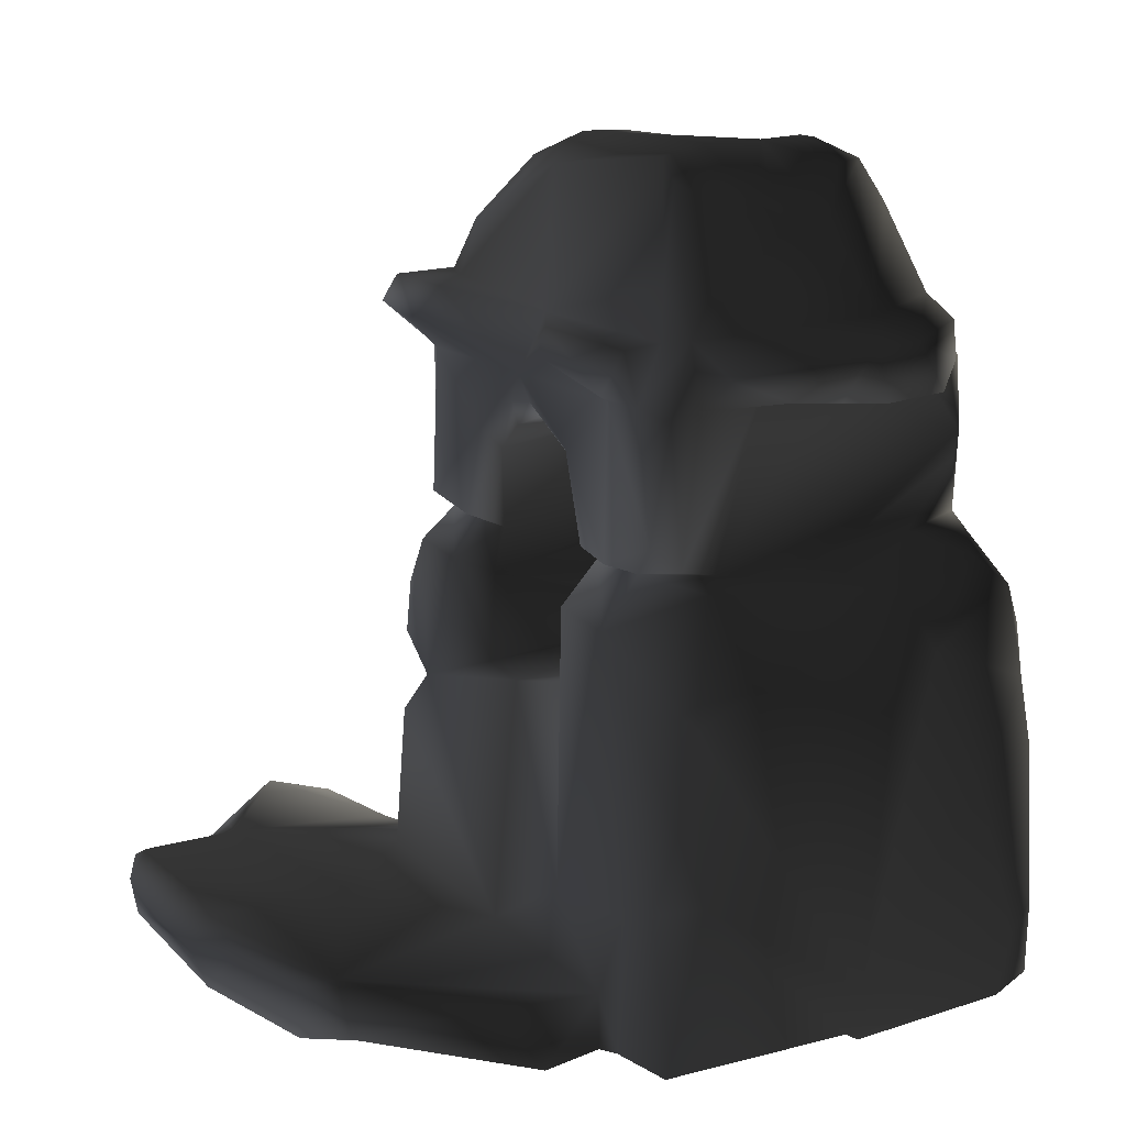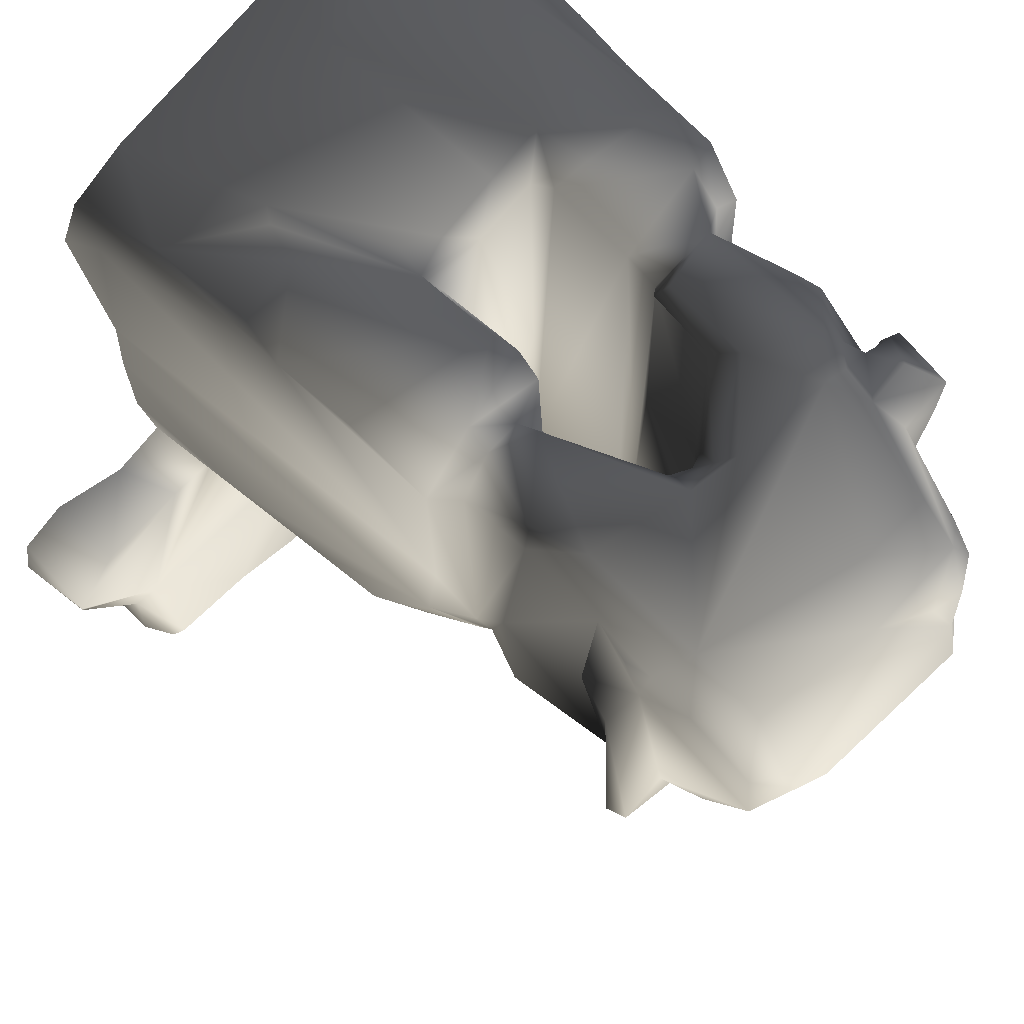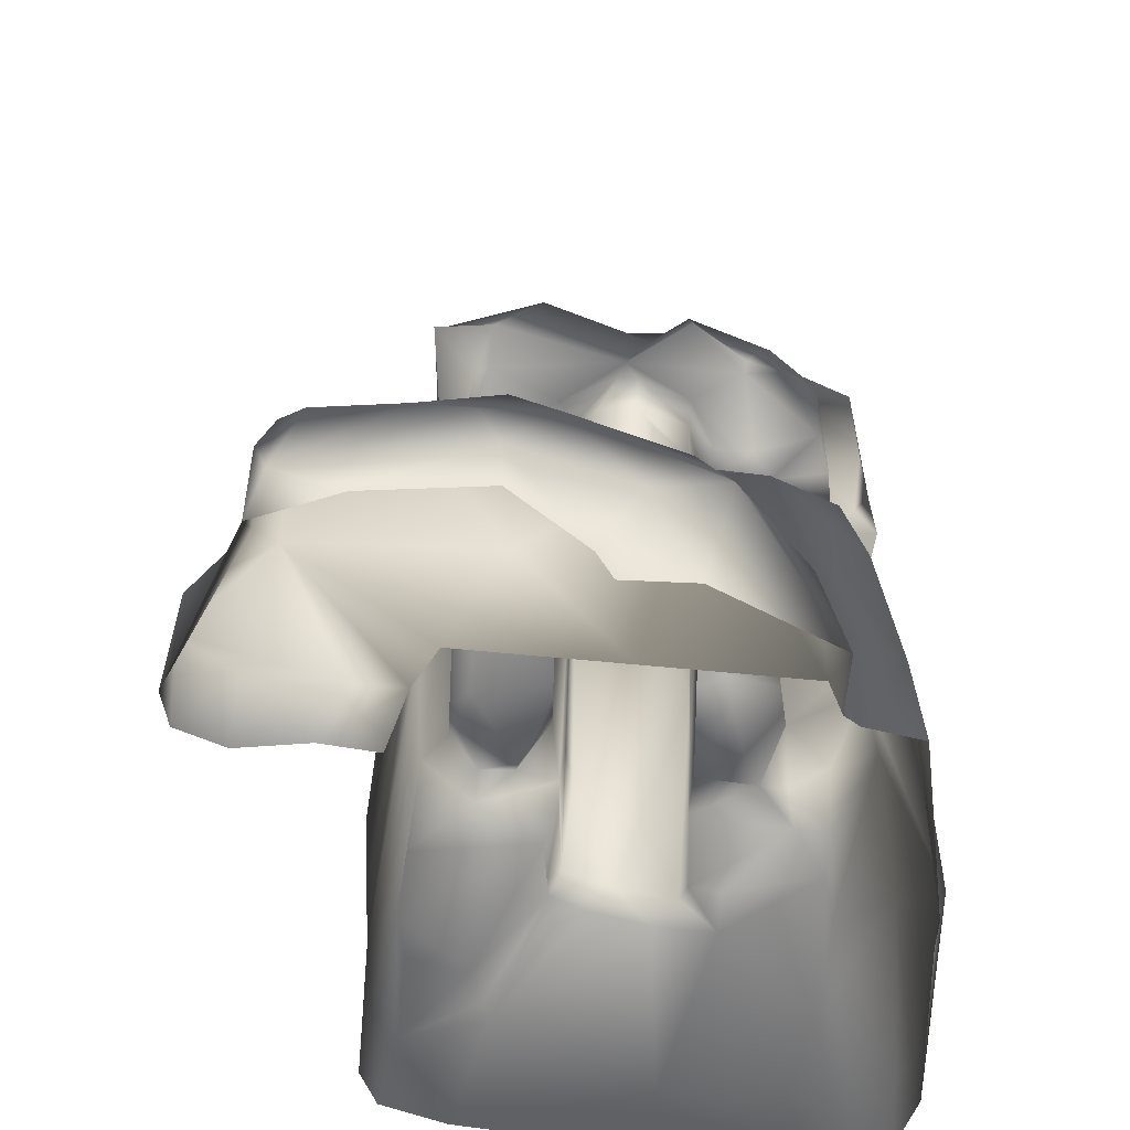
<metadata>
{"format":"obj","ext":"obj","renderer":"f3d","projection":"perspective","resolution":1024,"background":"white","views":[{"elev":16.8,"azim":51.2,"up":"+Z"},{"elev":63.8,"azim":-47.5,"up":"+Y"},{"elev":-53.8,"azim":-1.8,"up":"+Z"}]}
</metadata>
<code>
v 0.3149 -0.2778 0.02463
v 0.07438 -0.6745 0.08134
v 0.005321 -0.2724 0.0627
v 0.2762 -0.4873 0.04344
v 0.1342 -0.6861 -0.006809
v -0.2053 -0.4683 0.1058
v -0.3194 -0.2657 0.1042
v -0.5788 -0.4755 0.09955
v -0.3701 -0.1811 0.1005
v -0.4721 -0.1904 0.09498
v -0.5211 -0.146 -0.005204
v -0.408 -0.1347 -0.01354
v -0.005395 -0.7104 0.05143
v -0.3777 -0.7072 0.1231
v -0.7546 -0.2789 0.1043
v 0.3338 -0.4134 -0.07471
v 0.33 -0.2883 -0.07494
v 0.09164 -0.5434 -0.07481
v -0.003078 -0.7046 -0.0526
v -0.7303 -0.4032 0.05265
v -0.7648 -0.2787 -0.04372
v -0.6186 -0.5165 0.07796
v -0.6201 -0.6056 -0.02878
v -0.6071 -0.6855 0.05918
v -0.5748 -0.7014 0.1117
v -0.5817 -0.6975 -0.01531
v -0.4563 -0.6652 -0.02603
v -0.5546 -0.6885 0.1257
v -0.04458 -0.5345 -0.05917
v -0.7502 -0.2063 -0.04553
v -0.6538 -0.201 0.09736
v -0.6575 -0.1591 -0.03969
v -0.5278 -0.7414 0.08642
v -0.5748 -0.7014 0.1117
v -0.5817 -0.6975 -0.01531
v -0.6071 -0.6855 0.05918
v -0.3648 -0.7689 0.0649
v -0.2167 -0.7525 0.122
v -0.2623 -0.7723 0.04905
v -0.2267 -0.7571 -0.02067
v -0.4563 -0.6652 -0.02603
v -0.1341 -0.7497 0.08271
v -0.07806 -0.5835 -0.05308
v -0.2225 -0.6912 -0.03873
v 0.1316 -0.1355 0.7526
v 0.1529 -0.2328 0.7001
v 0.1174 -0.1912 0.5404
v 0.1496 -0.1457 0.7743
v 0.1804 -0.2648 0.1793
v 0.01821 -0.2301 0.5249
v 0.005321 -0.2724 0.0627
v -0.2347 -0.2467 0.4717
v -0.09267 -0.204 0.5267
v 0.3149 -0.2778 0.02463
v 0.3614 -0.2608 0.1801
v 0.3591 -0.2692 -0.07867
v 0.33 -0.2883 -0.07494
v -0.1611 -0.2356 0.7163
v -0.09306 -0.1914 0.6979
v -0.1199 -0.1483 0.7701
v -0.2727 -0.1503 0.7793
v 0.2653 -0.2331 0.6818
v 0.2775 -0.1611 0.7757
v 0.4096 -0.115 0.7613
v 0.3964 -0.0889 0.7884
v 0.4752 0.2239 0.7267
v 0.3877 0.1385 0.7774
v 0.3521 0.4256 0.7628
v 0.3317 0.311 0.7713
v 0.4768 -0.1721 0.2136
v 0.4416 -0.1654 0.533
v 0.5526 0.1483 -0.009089
v 0.4909 0.2838 0.6987
v 0.4451 0.5036 0.7274
v 0.5305 0.1322 -0.1
v 0.4698 -0.2519 -0.09038
v 0.5375 0.5294 -0.1399
v 0.5137 0.347 0.5886
v 0.4511 0.6044 0.6509
v 0.4427 0.6633 0.4545
v 0.4349 0.6518 0.5628
v 0.3782 0.6218 0.6722
v 0.3664 0.5781 0.7401
v 0.312 0.5918 0.7671
v 0.5224 0.1706 -0.1263
v 0.5317 0.4664 0.2964
v 0.4619 0.6734 0.3263
v 0.5207 0.6324 0.01892
v 0.4357 0.7061 -0.1374
v 0.539 0.5624 -0.02359
v 0.4991 0.6534 -0.1411
v 0.1327 0.1602 0.5167
v 0.01821 -0.2301 0.5249
v 0.01135 0.6343 0.4974
v 0.1174 -0.1912 0.5404
v -0.07869 0.3754 0.5077
v -0.09267 -0.204 0.5267
v 0.1606 0.6622 0.5353
v 0.1624 0.6213 0.7068
v 0.141 0.6583 0.4969
v -0.09372 0.5933 0.5006
v -0.09353 0.435 0.508
v 0.1316 -0.1355 0.7526
v 0.1496 -0.1457 0.7743
v 0.1758 0.5692 0.7631
v 0.1475 0.2107 0.7884
v 0.1286 -0.1722 0.9357
v 0.131 -0.09694 0.9406
v 0.0301 -0.1693 1.015
v 0.06403 -0.118 1.013
v 0.05541 0.3241 0.9819
v -0.04489 -0.1736 0.9835
v 0.1262 0.2445 0.923
v 0.1289 0.581 0.9216
v 0.1503 0.5861 0.7796
v 0.01476 0.4922 1.012
v -0.02163 0.5692 1.065
v -0.02595 0.5071 1.026
v -0.08612 0.5734 1.042
v -0.09354 -0.1732 0.9306
v -0.06123 0.4252 0.9643
v -0.1815 0.5815 0.8078
v -0.1176 0.4326 0.7631
v -0.1878 0.5633 0.7657
v -0.09905 0.5651 0.7348
v -0.09306 -0.1914 0.6979
v -0.0942 0.3173 0.5406
v -0.09267 -0.204 0.5267
v -0.09372 0.5933 0.5006
v -0.09884 0.6074 0.6887
v -0.1199 -0.1483 0.7701
v -0.111 -0.1811 0.788
v -0.07869 0.3754 0.5077
v -0.1216 0.6187 0.501
v -0.09353 0.435 0.508
v 0.3964 -0.0889 0.7884
v 0.3912 0.0114 1.084
v 0.3928 0.184 1.088
v 0.3891 -0.1591 0.8045
v 0.4078 0.4965 0.9571
v 0.3995 0.4014 1.084
v 0.3152 0.5593 1.071
v 0.3871 -0.1199 1.08
v 0.2775 -0.1611 0.7757
v 0.3683 -0.2135 0.851
v 0.3877 0.1385 0.7774
v 0.2755 0.6291 1.057
v 0.2903 0.6187 0.8992
v 0.312 0.5918 0.7671
v 0.2651 0.5849 1.119
v 0.3317 0.311 0.7713
v 0.3834 -0.1821 1.066
v 0.3219 -0.2029 1.088
v 0.3697 -0.1268 1.198
v 0.3152 -0.1469 1.189
v 0.2856 -0.203 1.179
v 0.3521 0.4256 0.7628
v 0.4027 0.4914 0.9055
v 0.4427 0.6633 0.4545
v 0.4349 0.6518 0.5628
v 0.4013 0.7159 0.2217
v 0.4619 0.6734 0.3263
v 0.4357 0.7061 -0.1374
v 0.2175 0.6949 0.4425
v 0.08526 0.7311 0.05128
v 0.2307 0.6891 0.552
v 0.3782 0.6218 0.6722
v 0.1606 0.6622 0.5353
v 0.1624 0.6213 0.7068
v 0.312 0.5918 0.7671
v 0.1758 0.5692 0.7631
v 0.141 0.6583 0.4969
v 0.08752 0.6941 0.4562
v 0.01135 0.6343 0.4974
v -0.0421 0.6565 0.4567
v -0.2275 0.7221 0.2208
v -0.1161 0.6398 0.4758
v -0.09372 0.5933 0.5006
v -0.1216 0.6187 0.501
v -0.1291 0.6629 0.6543
v -0.09884 0.6074 0.6887
v -0.272 0.6253 0.7329
v -0.09905 0.5651 0.7348
v -0.1878 0.5633 0.7657
v -0.2648 0.5672 0.769
v -0.3803 0.5136 0.7318
v -0.3256 0.4756 0.7683
v -0.3147 -0.02861 0.7796
v -0.384 0.2283 0.7488
v -0.4139 0.6535 0.4233
v -0.4055 0.6281 0.5849
v -0.268 0.6944 0.3168
v -0.4462 0.6115 0.01354
v -0.4401 0.297 -0.01417
v -0.4546 0.5534 -0.07886
v -0.4232 0.647 -0.06677
v -0.3965 0.6646 0.1102
v -0.3953 0.6716 0.3334
v -0.295 0.684 -0.07811
v -0.2429 0.7007 0.2419
v -0.3791 0.03985 0.7186
v -0.2571 -0.2361 0.733
v -0.3961 -0.08229 0.5852
v -0.3063 -0.231 0.6372
v -0.3972 -0.101 0.4299
v -0.3028 -0.2439 0.5419
v -0.3091 -0.2487 0.3828
v -0.3194 -0.2657 0.1042
v -0.3701 -0.1811 0.1005
v -0.408 -0.1347 -0.01354
v -0.4226 -0.05067 0.2237
v -0.4385 0.012 -0.01222
v -0.4393 0.1587 -0.02201
v -0.2255 -0.1216 1.319
v -0.2891 0.05828 1.424
v -0.1517 -0.09198 1.391
v -0.2814 -0.08524 1.32
v -0.1344 -0.01082 1.459
v -0.07121 -0.06869 1.443
v -0.216 0.1125 1.468
v -0.3071 0.2364 1.42
v -0.2549 0.2421 1.458
v -0.2637 0.3977 1.389
v -0.01219 0.4241 1.435
v -0.3184 0.3882 1.348
v -0.1419 0.06362 1.482
v 0.1807 0.198 1.489
v 0.211 0.03489 1.5
v 0.2017 -0.04764 1.483
v 0.248 -0.06299 1.444
v 0.309 -0.009645 1.409
v 0.3222 0.05552 1.415
v 0.3403 0.1089 1.359
v 0.3426 0.2135 1.367
v 0.2598 0.3136 1.445
v 0.1883 0.3232 1.483
v 0.1974 0.4275 1.437
v 0.1064 0.3658 1.475
v -0.361 0.3783 1.206
v -0.2891 0.05828 1.424
v -0.2876 -0.1366 1.225
v -0.3707 -0.2041 1.215
v -0.3387 0.3919 1.3
v -0.341 0.4325 1.213
v -0.3071 0.2364 1.42
v -0.2814 -0.08524 1.32
v -0.3184 0.3882 1.348
v -0.3567 0.4542 1.165
v -0.3414 0.484 1.091
v -0.3495 0.1115 1.131
v -0.3721 -0.2377 1.169
v -0.2898 -0.1796 1.093
v -0.3344 0.1192 0.8668
v -0.3455 0.5386 0.9278
v -0.3154 -0.1555 0.8787
v -0.3147 -0.02861 0.7796
v -0.3256 0.4756 0.7683
v -0.3854 0.3267 1.098
v -0.2727 -0.1503 0.7793
v -0.07121 -0.06869 1.443
v -0.2304 -0.1619 1.231
v -0.1517 -0.09198 1.391
v -0.2255 -0.1216 1.319
v -0.2876 -0.1366 1.225
v -0.2814 -0.08524 1.32
v -0.3707 -0.2041 1.215
v -0.1561 -0.2638 1.232
v -0.2511 -0.2582 1.151
v -0.3721 -0.2377 1.169
v -0.2898 -0.1796 1.093
v 0.007525 -0.2129 1.096
v 0.05985 -0.1923 1.21
v 0.2017 -0.04764 1.483
v 0.3076 -0.1363 1.282
v 0.248 -0.06299 1.444
v 0.3152 -0.1469 1.189
v 0.2856 -0.203 1.179
v 0.1333 -0.2523 1.202
v 0.2468 -0.2233 1.096
v 0.3219 -0.2029 1.088
v -0.2603 -0.1949 1.093
v -0.3154 -0.1555 0.8787
v -0.2612 -0.2067 0.8207
v -0.2727 -0.1503 0.7793
v -0.1199 -0.1483 0.7701
v -0.1218 -0.1998 0.9674
v -0.1457 -0.2144 0.8011
v -0.111 -0.1811 0.788
v -0.09354 -0.1732 0.9306
v -0.009042 -0.2149 1.04
v -0.04489 -0.1736 0.9835
v 0.1378 -0.2721 1.154
v 0.2419 -0.2028 1.083
v 0.3683 -0.2135 0.851
v 0.2419 -0.21 0.795
v 0.2775 -0.1611 0.7757
v 0.1496 -0.1457 0.7743
v 0.1308 -0.2051 0.9778
v 0.0314 -0.2071 1.045
v 0.0301 -0.1693 1.015
v 0.1286 -0.1722 0.9357
v 0.1712 -0.204 0.8105
v 0.3403 0.1089 1.359
v 0.3962 0.2869 1.195
v 0.3697 -0.1268 1.198
v 0.3426 0.2135 1.367
v 0.1974 0.4275 1.437
v 0.2056 0.4871 1.355
v 0.2639 0.5488 1.184
v 0.2598 0.3136 1.445
v 0.3222 0.05552 1.415
v 0.309 -0.009645 1.409
v 0.248 -0.06299 1.444
v 0.3076 -0.1363 1.282
v 0.3152 -0.1469 1.189
v 0.05212 0.4874 1.349
v 0.1974 0.4275 1.437
v -0.01219 0.4241 1.435
v 0.2056 0.4871 1.355
v 0.2028 0.6181 1.119
v 0.2639 0.5488 1.184
v 0.2651 0.5849 1.119
v 0.2755 0.6291 1.057
v 0.1511 0.6174 0.9758
v 0.1702 0.6145 0.7967
v 0.2903 0.6187 0.8992
v 0.312 0.5918 0.7671
v 0.1503 0.5861 0.7796
v 0.1289 0.581 0.9216
v -0.02163 0.5692 1.065
v 0.1758 0.5692 0.7631
v 0.001697 0.6008 1.094
v -0.277 0.4862 1.253
v -0.2637 0.3977 1.389
v -0.3184 0.3882 1.348
v -0.3387 0.3919 1.3
v -0.341 0.4325 1.213
v -0.3414 0.484 1.091
v -0.3567 0.4542 1.165
v -0.2916 0.5688 1.022
v -0.3455 0.5386 0.9278
v -0.09737 0.5904 1.077
v -0.08612 0.5734 1.042
v -0.1815 0.5815 0.8078
v -0.3181 0.5664 0.9137
v -0.3256 0.4756 0.7683
v -0.2648 0.5672 0.769
v -0.1878 0.5633 0.7657
v 0.5482 0.2367 1.181
v 0.4375 0.4484 1.101
v 0.5226 0.3283 1.073
v 0.5404 0.1729 1.08
v 0.3931 0.487 1.163
v 0.3552 0.5031 1.101
v 0.2639 0.5488 1.184
v 0.2651 0.5849 1.119
v 0.3152 0.5593 1.071
v 0.3962 0.2869 1.195
v 0.53 0.1544 1.182
v 0.3697 -0.1268 1.198
v 0.4616 -0.1153 1.144
v 0.4892 -0.002871 1.096
v 0.4875 0.1153 1.078
v 0.3871 -0.1199 1.08
v 0.3912 0.0114 1.084
v 0.4875 0.1153 1.078
v 0.3928 0.184 1.088
v 0.4892 -0.002871 1.096
v 0.5404 0.1729 1.08
v 0.3995 0.4014 1.084
v 0.5226 0.3283 1.073
v 0.4359 0.4245 1.084
v 0.4375 0.4484 1.101
v 0.3552 0.5031 1.101
v 0.3152 0.5593 1.071
v 0.3871 -0.1199 1.08
v 0.4616 -0.1153 1.144
v 0.3959 0.732 0.03122
v 0.1983 0.7157 -0.1193
v -0.1068 0.656 0.4113
g Crystal_Pedestal_4457_1
f 1 3 2
f 2 4 1
f 5 4 2
f 6 2 3
f 3 7 6
f 6 7 8
f 8 7 9
f 9 10 8
f 11 10 9
f 9 12 11
f 5 2 13
f 8 14 6
f 15 8 10
f 1 4 16
f 5 16 4
f 16 17 1
f 5 18 16
f 13 19 5
f 18 5 19
f 8 15 20
f 21 20 15
f 22 20 21
f 20 22 8
f 21 23 22
f 22 23 24
f 24 25 22
f 24 23 26
f 26 23 27
f 22 25 28
f 29 18 19
f 15 30 21
f 30 15 31
f 28 8 22
f 31 32 30
f 11 32 31
f 8 28 14
f 33 14 28
f 28 34 33
f 35 33 34
f 34 36 35
f 33 35 37
f 37 14 33
f 38 14 37
f 39 37 35
f 37 39 38
f 35 40 39
f 40 35 41
f 39 40 42
f 42 38 39
f 42 40 19
f 43 19 40
f 41 44 40
f 40 44 43
f 2 38 42
f 6 14 38
f 38 2 6
f 42 13 2
f 19 13 42
f 29 19 43
f 45 47 46
f 45 46 48
f 47 49 46
f 50 49 47
f 49 50 51
f 52 51 50
f 50 53 52
f 54 49 51
f 54 55 49
f 55 54 56
f 56 54 57
f 52 53 58
f 58 53 59
f 59 60 58
f 58 60 61
f 62 46 49
f 48 46 62
f 49 55 62
f 62 63 48
f 64 63 62
f 63 64 65
f 66 65 64
f 65 66 67
f 67 66 68
f 67 68 69
f 70 55 56
f 62 55 70
f 70 71 62
f 71 64 62
f 70 72 71
f 73 71 72
f 73 64 71
f 64 73 66
f 68 66 73
f 73 74 68
f 75 72 70
f 70 76 75
f 77 72 75
f 74 73 78
f 72 78 73
f 78 79 74
f 79 78 80
f 80 81 79
f 81 82 79
f 83 79 82
f 74 79 83
f 82 84 83
f 68 83 84
f 83 68 74
f 75 85 77
f 78 72 86
f 80 78 86
f 86 87 80
f 88 87 86
f 89 87 88
f 86 90 88
f 90 86 72
f 90 72 77
f 91 88 90
f 88 91 89
f 90 77 91
f 92 94 93
f 93 95 92
f 93 94 96
f 96 97 93
f 98 92 95
f 95 99 98
f 100 94 92
f 92 98 100
f 96 94 101
f 101 102 96
f 103 99 95
f 99 103 104
f 104 105 99
f 106 105 104
f 106 104 107
f 107 108 106
f 108 107 109
f 109 110 108
f 110 109 111
f 111 109 112
f 111 113 110
f 108 110 113
f 106 108 113
f 105 106 113
f 113 114 105
f 105 114 115
f 116 114 113
f 113 111 116
f 116 117 114
f 111 112 118
f 118 116 111
f 118 117 116
f 119 117 118
f 118 112 120
f 120 121 118
f 119 118 121
f 121 122 119
f 121 120 123
f 122 121 123
f 123 124 122
f 125 124 123
f 125 123 126
f 126 127 125
f 127 126 128
f 125 127 129
f 129 130 125
f 126 123 131
f 131 123 120
f 120 132 131
f 128 133 127
f 130 129 134
f 127 135 129
f 133 135 127
f 136 138 137
f 137 139 136
f 138 136 140
f 140 141 138
f 142 141 140
f 139 137 143
f 144 136 139
f 139 145 144
f 140 136 146
f 142 140 147
f 147 140 148
f 149 148 140
f 142 147 150
f 140 146 151
f 143 152 139
f 145 139 152
f 152 153 145
f 153 152 154
f 154 152 143
f 154 155 153
f 153 155 156
f 157 149 158
f 151 157 158
f 158 140 151
f 140 158 149
f 159 161 160
f 162 161 159
f 161 162 163
f 160 161 164
f 164 161 165
f 164 166 160
f 166 167 160
f 167 166 168
f 168 166 164
f 168 169 167
f 170 167 169
f 169 171 170
f 164 172 168
f 165 173 164
f 172 164 173
f 174 172 173
f 173 175 174
f 176 175 173
f 173 165 176
f 177 174 175
f 174 177 178
f 178 177 179
f 179 177 180
f 180 181 179
f 181 180 182
f 182 183 181
f 184 183 182
f 184 182 185
f 186 185 182
f 187 185 186
f 188 187 186
f 186 189 188
f 190 189 186
f 186 191 190
f 191 180 190
f 182 191 186
f 182 180 191
f 190 180 192
f 192 180 177
f 193 189 190
f 194 189 193
f 193 195 194
f 196 193 190
f 193 196 195
f 190 197 196
f 197 198 192
f 198 197 190
f 192 198 190
f 197 199 196
f 176 199 197
f 197 200 176
f 192 200 197
f 176 200 177
f 177 200 192
f 194 201 189
f 201 188 189
f 188 201 61
f 201 202 61
f 202 201 203
f 203 204 202
f 204 203 205
f 205 203 201
f 61 202 58
f 52 58 202
f 202 206 52
f 205 52 206
f 204 206 202
f 205 206 204
f 207 52 205
f 51 52 207
f 207 208 51
f 209 208 207
f 210 209 207
f 207 211 210
f 207 205 211
f 201 211 205
f 212 210 211
f 213 211 201
f 211 213 212
f 201 194 213
f 214 216 215
f 215 217 214
f 218 215 216
f 216 219 218
f 220 215 218
f 221 215 220
f 220 222 221
f 221 222 223
f 224 223 222
f 223 225 221
f 226 224 222
f 226 222 220
f 226 218 219
f 218 226 220
f 227 224 226
f 228 226 219
f 226 228 227
f 219 229 228
f 229 230 228
f 228 230 231
f 231 232 228
f 227 228 232
f 232 233 227
f 227 233 234
f 234 235 227
f 236 227 235
f 235 237 236
f 238 237 224
f 238 224 227
f 236 237 238
f 227 236 238
f 239 241 240
f 241 239 242
f 243 239 240
f 243 244 239
f 240 245 243
f 240 241 246
f 247 243 245
f 239 244 248
f 239 248 249
f 242 239 250
f 250 251 242
f 250 252 251
f 252 249 253
f 253 249 254
f 253 255 252
f 256 253 254
f 254 257 256
f 252 258 249
f 258 252 250
f 253 256 259
f 259 255 253
f 249 258 239
f 258 250 239
f 260 262 261
f 261 262 263
f 264 261 263
f 263 265 264
f 266 261 264
f 261 266 267
f 268 267 266
f 266 269 268
f 268 269 270
f 267 268 271
f 271 272 267
f 261 272 260
f 261 267 272
f 260 272 273
f 273 272 274
f 274 275 273
f 272 276 274
f 277 276 272
f 272 278 277
f 278 272 271
f 277 278 279
f 279 280 277
f 271 268 281
f 270 281 268
f 270 282 281
f 283 281 282
f 283 282 284
f 285 283 284
f 271 281 286
f 286 281 283
f 285 287 283
f 283 287 286
f 285 288 287
f 287 288 289
f 289 286 287
f 290 286 289
f 289 291 290
f 286 290 271
f 271 292 278
f 279 278 292
f 271 293 292
f 292 293 279
f 279 293 280
f 294 280 293
f 293 295 294
f 295 296 294
f 297 296 295
f 295 293 298
f 298 293 271
f 271 299 298
f 271 290 299
f 299 290 291
f 291 300 299
f 299 300 301
f 301 298 299
f 301 297 302
f 302 298 301
f 297 295 302
f 298 302 295
f 303 305 304
f 304 306 303
f 306 304 307
f 308 307 304
f 304 309 308
f 307 310 306
f 305 303 311
f 311 312 305
f 305 312 313
f 313 314 305
f 314 315 305
f 316 318 317
f 317 319 316
f 319 320 316
f 320 319 321
f 321 322 320
f 320 322 323
f 320 323 324
f 324 323 325
f 325 323 326
f 325 326 327
f 328 325 327
f 325 328 329
f 329 324 325
f 324 329 330
f 327 331 328
f 330 332 324
f 324 332 320
f 320 332 333
f 318 333 334
f 333 335 334
f 336 335 333
f 333 337 336
f 337 333 338
f 338 339 337
f 340 338 333
f 341 338 340
f 340 333 342
f 342 333 332
f 332 330 342
f 343 342 330
f 344 342 343
f 340 342 344
f 344 345 340
f 340 345 341
f 346 341 345
f 345 347 346
f 347 345 344
f 347 344 348
f 318 316 333
f 333 316 320
f 349 351 350
f 351 349 352
f 350 353 349
f 353 350 354
f 354 355 353
f 349 353 355
f 356 355 354
f 354 357 356
f 355 358 349
f 359 349 358
f 352 349 359
f 358 360 359
f 359 360 361
f 361 362 359
f 352 359 363
f 362 363 359
f 360 364 361
f 365 367 366
f 366 368 365
f 369 366 367
f 367 370 369
f 371 369 370
f 370 372 371
f 372 373 371
f 373 372 370
f 370 374 373
f 375 374 370
f 365 368 376
f 368 377 376
f 378 163 379
f 165 378 379
f 379 199 165
f 199 176 165
f 378 165 161
f 163 378 161
f 177 380 176
f 380 175 176
f 175 380 177
f 56 76 70
f 10 31 15
f 31 10 11

</code>
